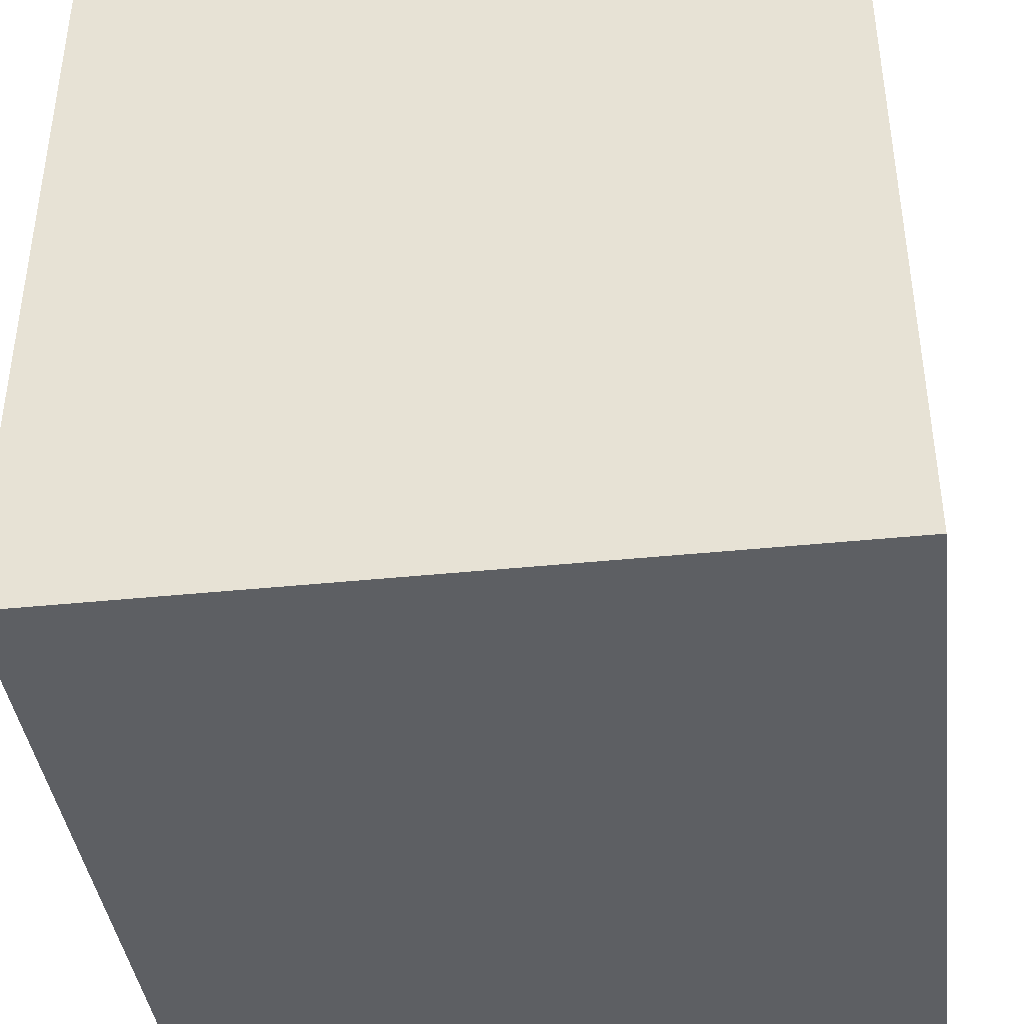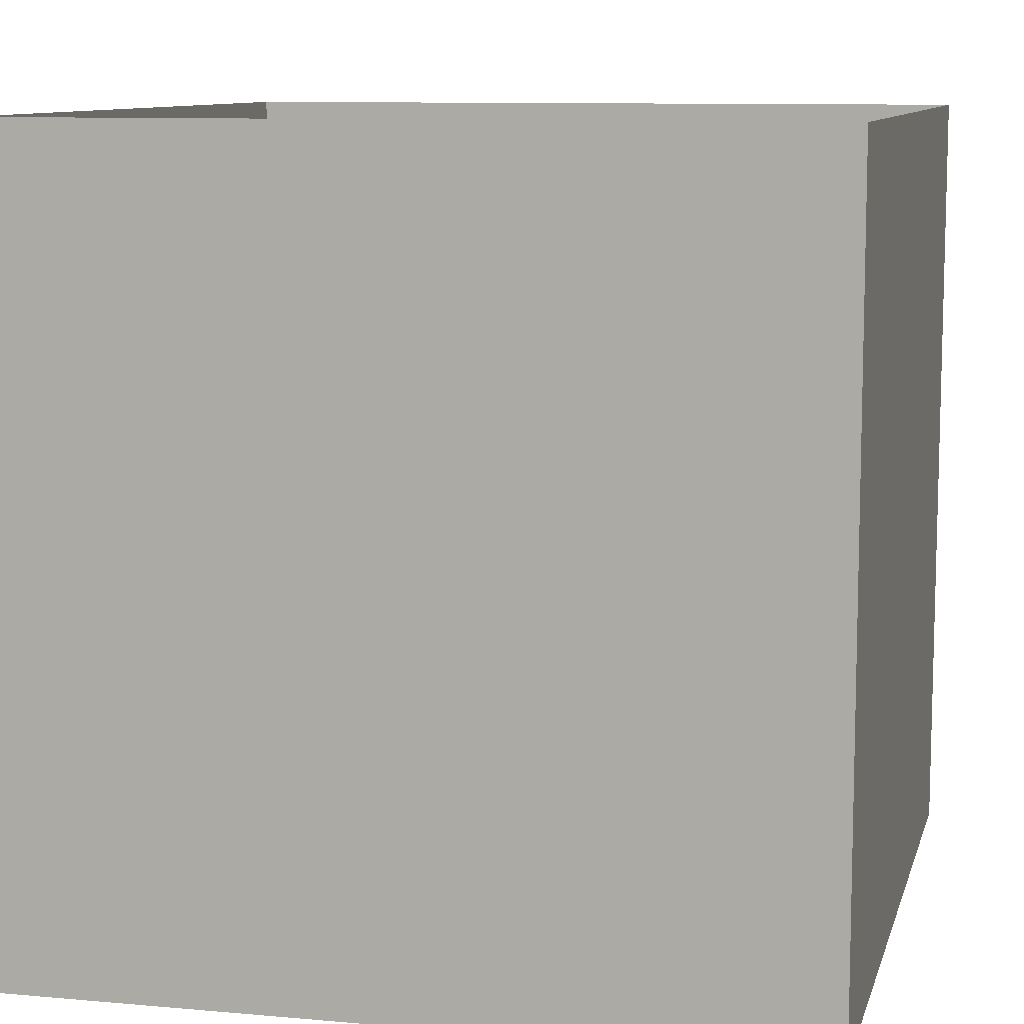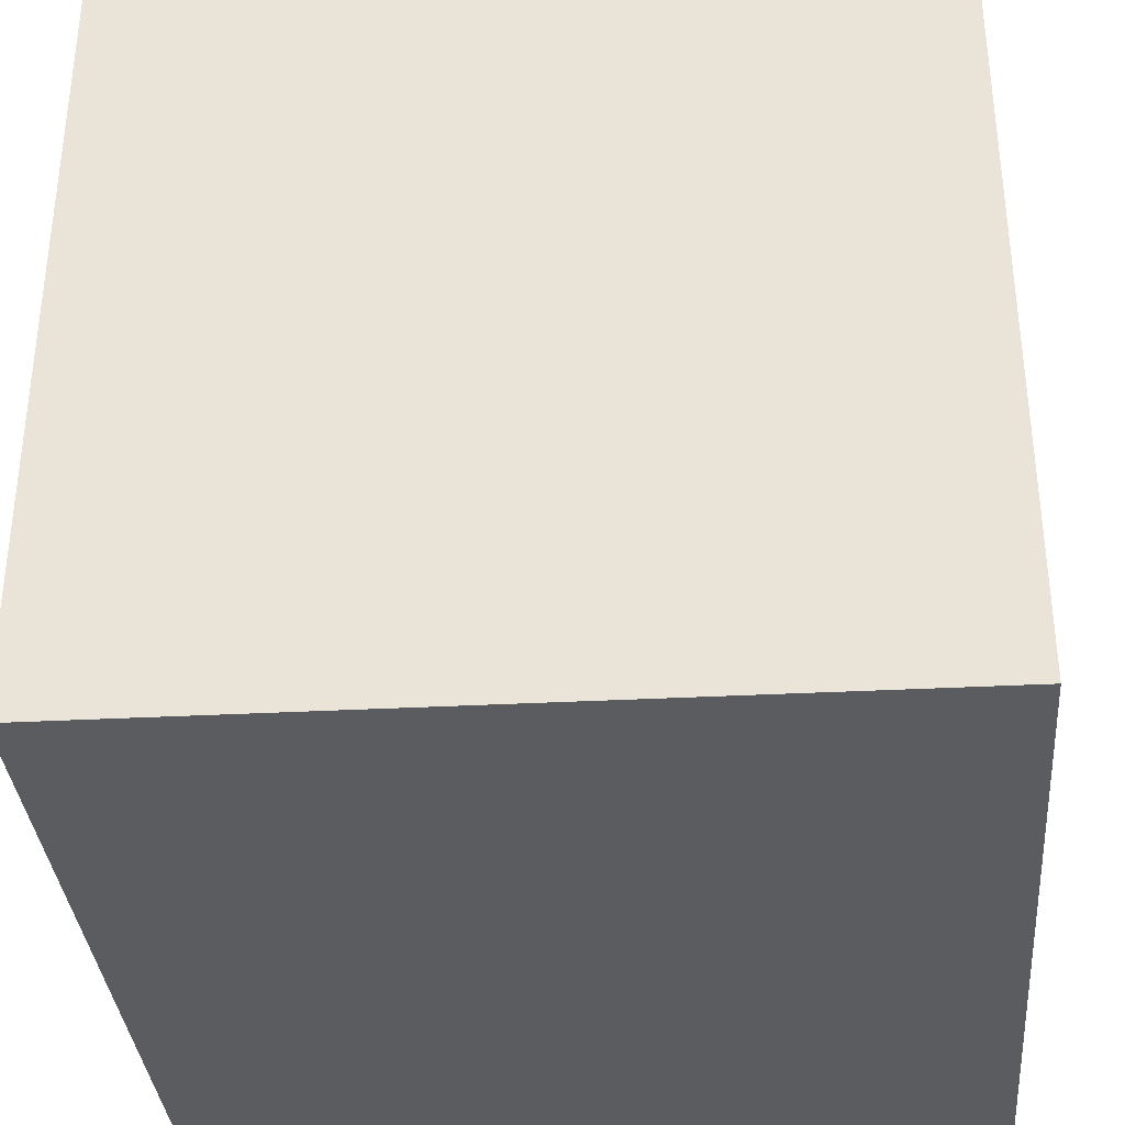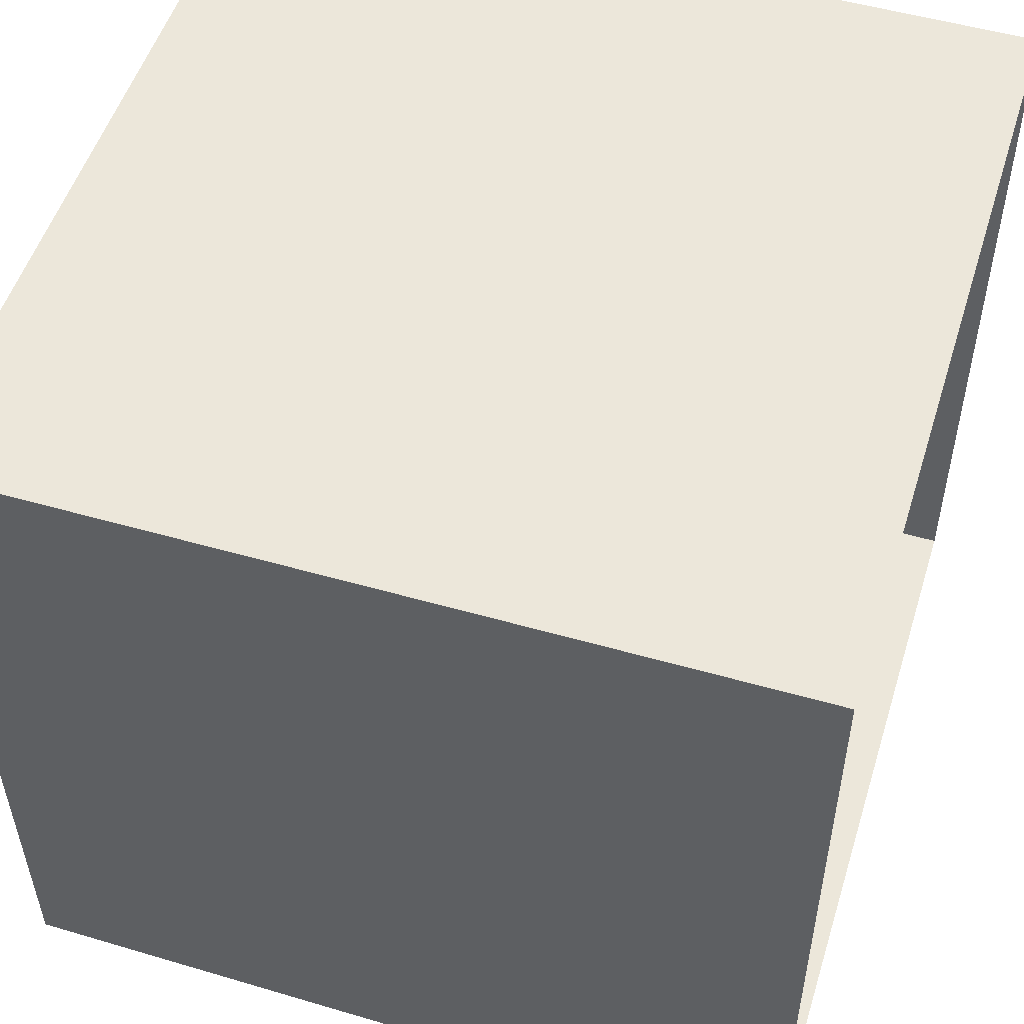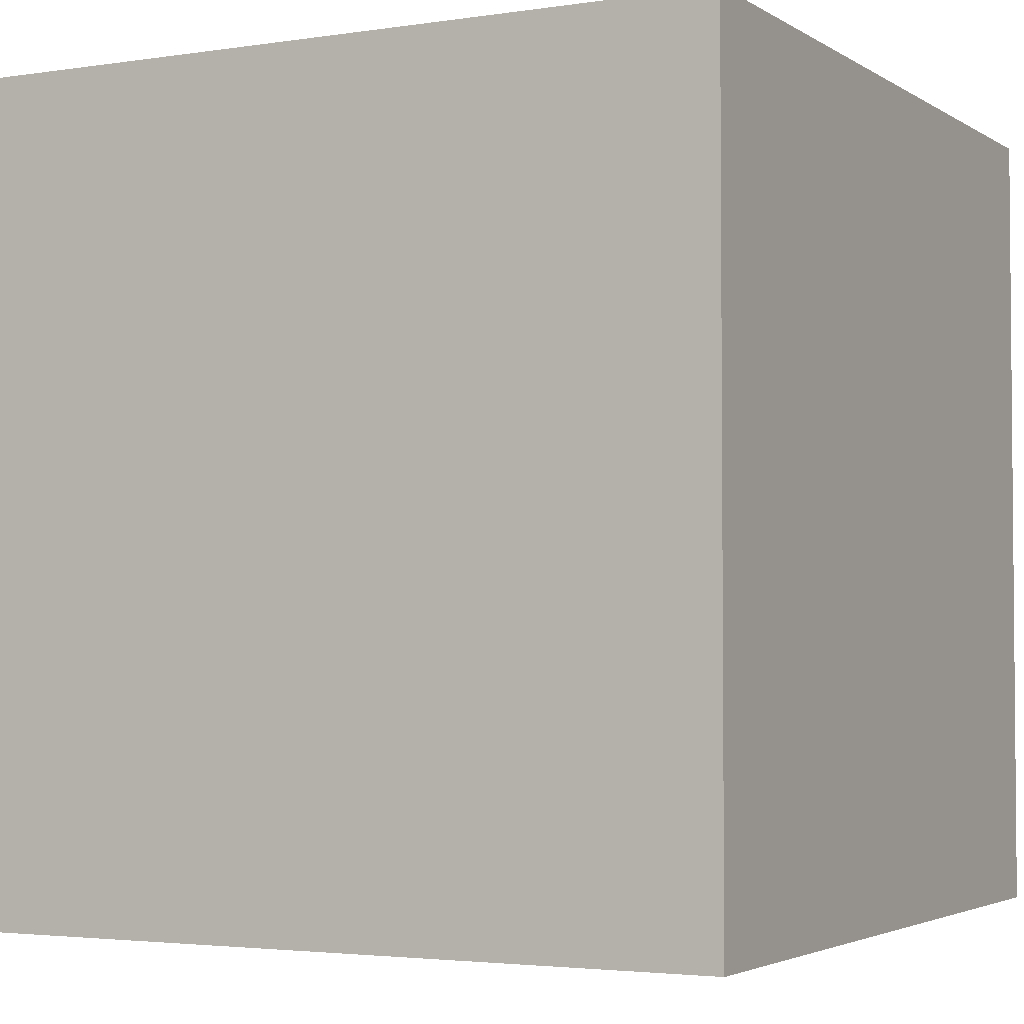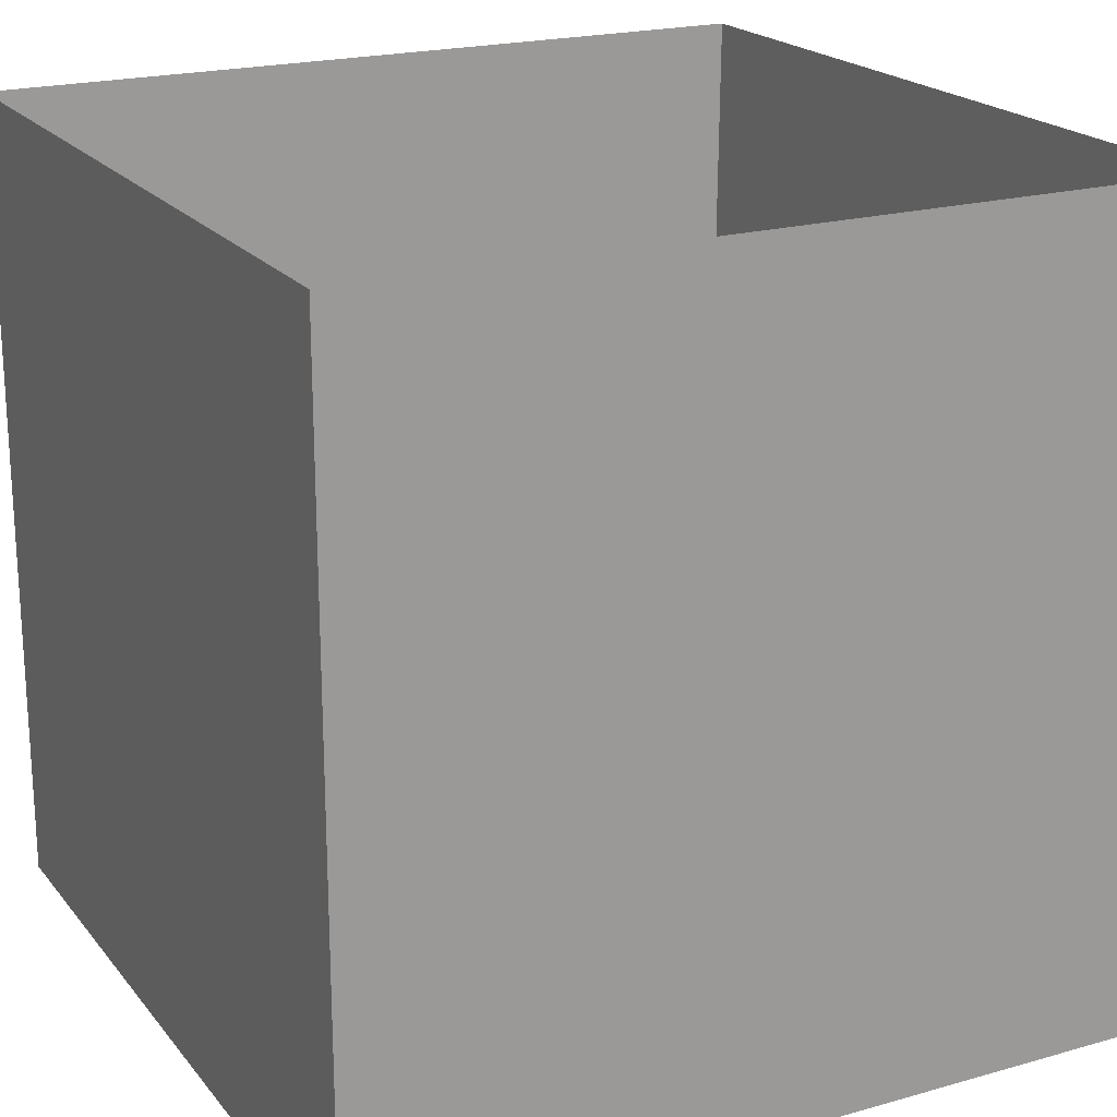
<metadata>
{"format":"obj","ext":"obj","renderer":"f3d","projection":"perspective","resolution":1024,"background":"white","views":[{"elev":-40.4,"azim":97.2,"up":"+Z"},{"elev":9.8,"azim":-76.1,"up":"+Z"},{"elev":-35.1,"azim":-85.2,"up":"+Z"},{"elev":52.1,"azim":-72.8,"up":"+Y"},{"elev":-3.1,"azim":27.8,"up":"+Z"},{"elev":20.5,"azim":152.8,"up":"+Z"}]}
</metadata>
<code>
g CornellBox-Empty-CO_CornellBox-Empty-CO
v -1.01 0 0.99
v 1 0 0.99
v 1 -0 -1.04
v -0.99 -0 -1.04
v -1.02 1.99 0.99
v -1.02 1.99 -1.04
v 1 1.99 -1.04
v 1 1.99 0.99
v -0.99 -0 -1.04
v 1 -0 -1.04
v 1 1.99 -1.04
v -1.02 1.99 -1.04
v 1 -0 -1.04
v 1 0 0.99
v 1 1.99 0.99
v 1 1.99 -1.04
v -1.01 0 0.99
v -0.99 -0 -1.04
v -1.02 1.99 -1.04
v -1.02 1.99 0.99
v -0.24 1.98 0.16
v -0.24 1.98 -0.22
v 0.23 1.98 -0.22
v 0.23 1.98 0.16
g CornellBox-Empty-CO_floor
f 1 2 3 4
g CornellBox-Empty-CO_ceiling
f 5 6 7 8
g CornellBox-Empty-CO_backWall
f 9 10 11 12
g CornellBox-Empty-CO_rightWall
f 13 14 15 16
g CornellBox-Empty-CO_leftWall
f 17 18 19 20
g CornellBox-Empty-CO_light
f 21 22 23 24

</code>
